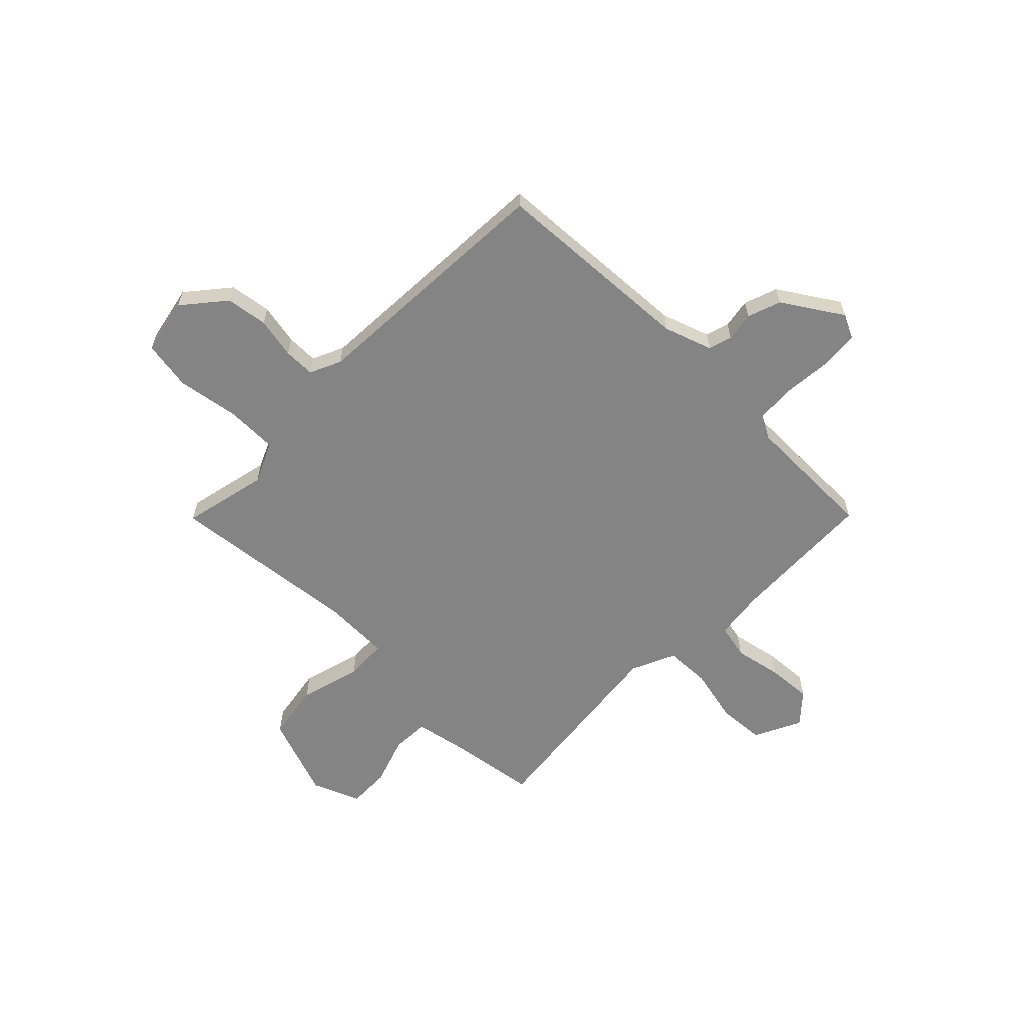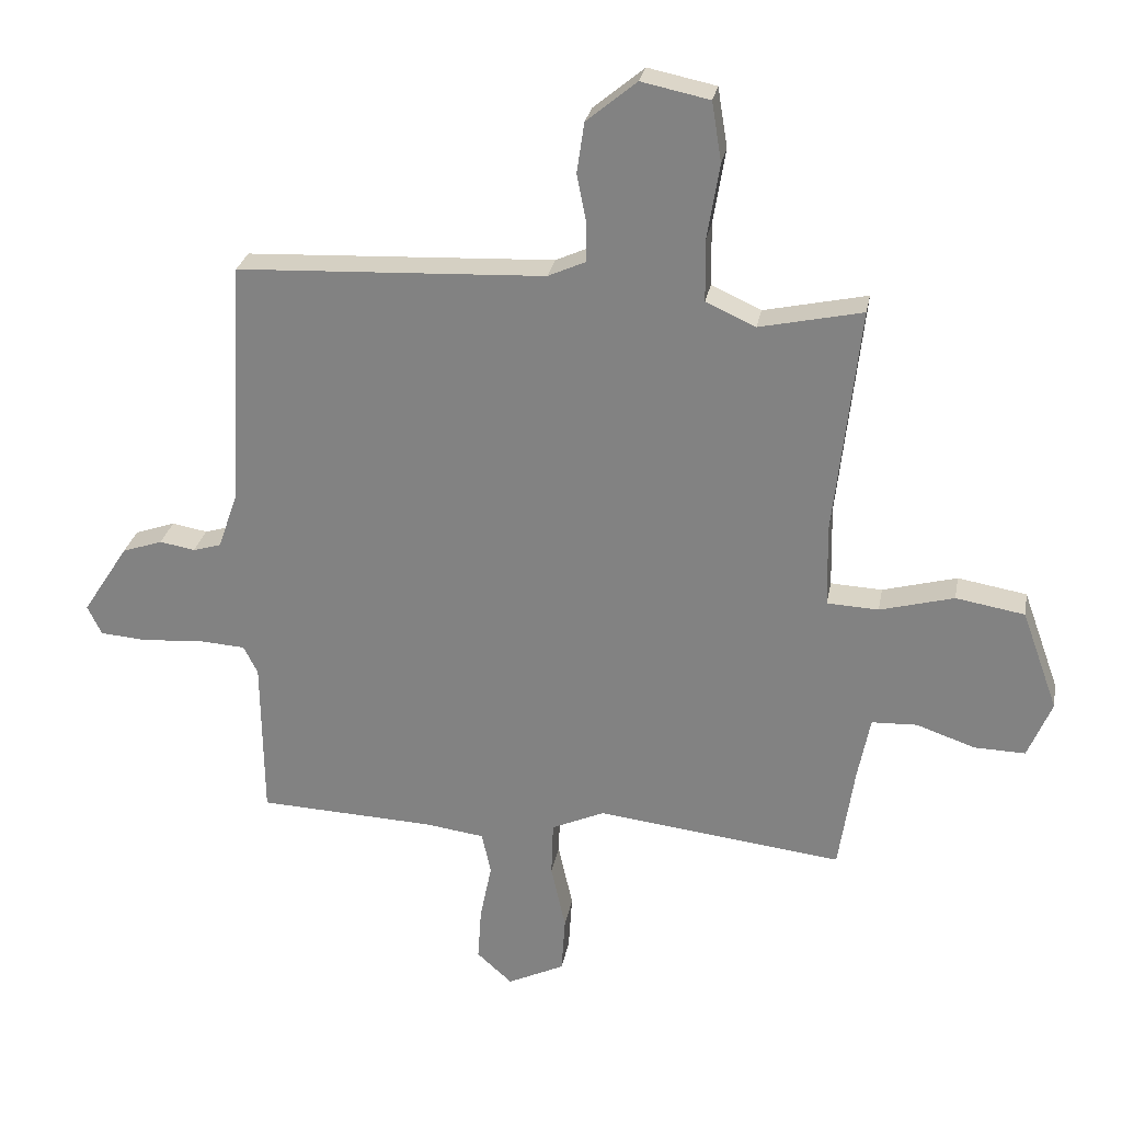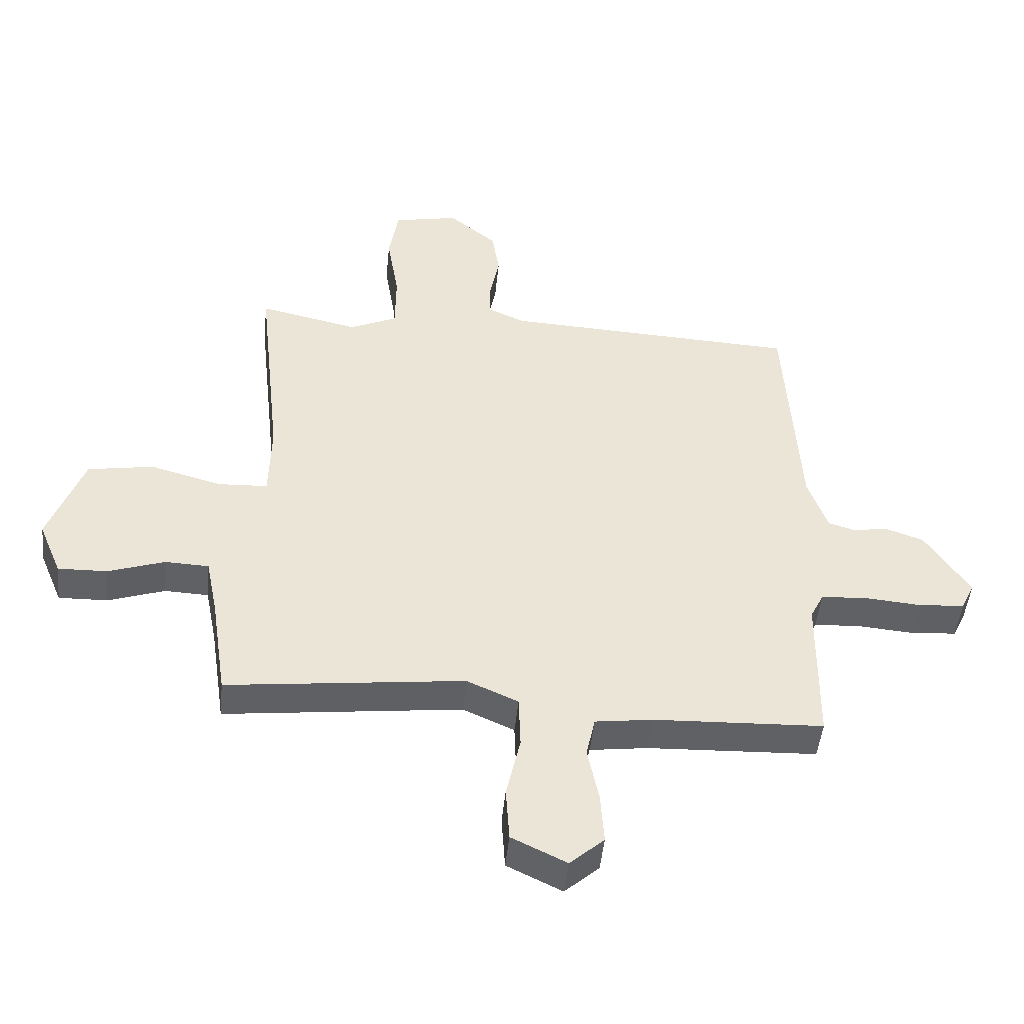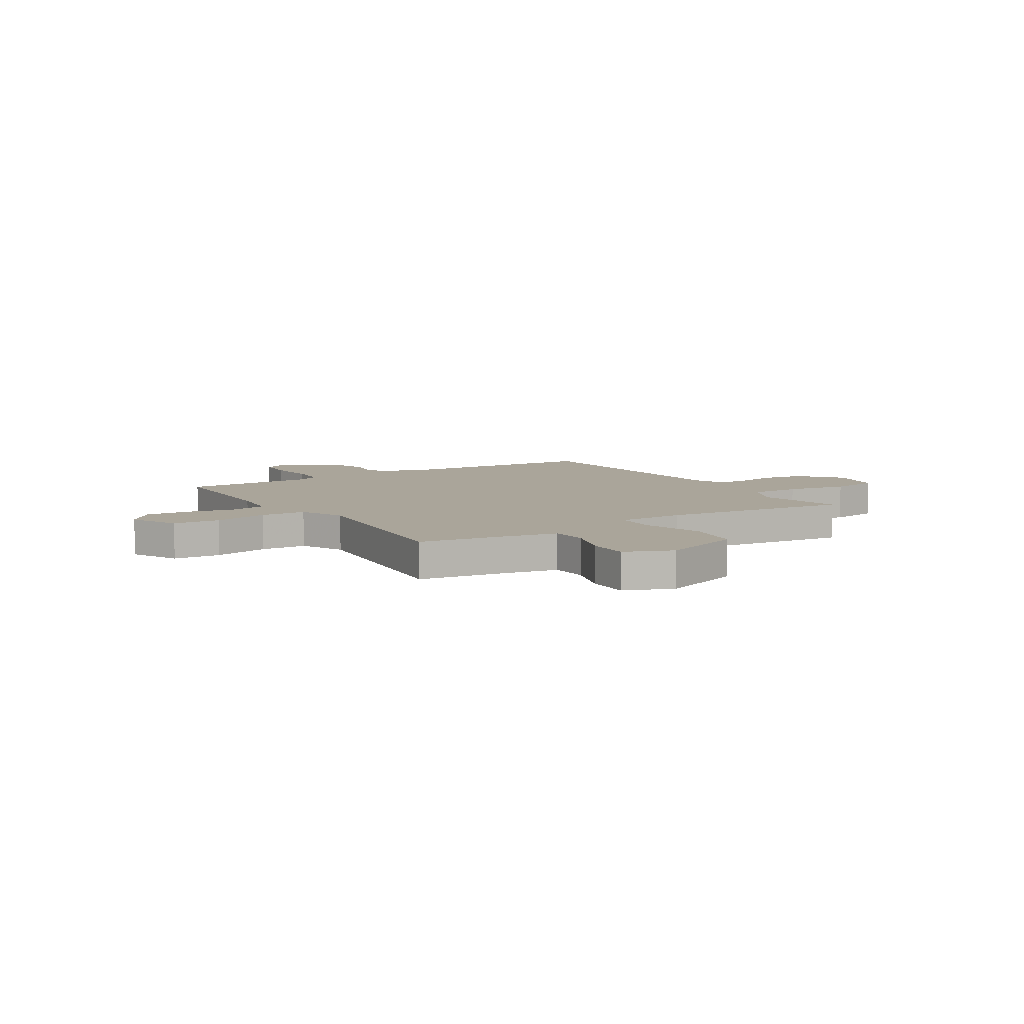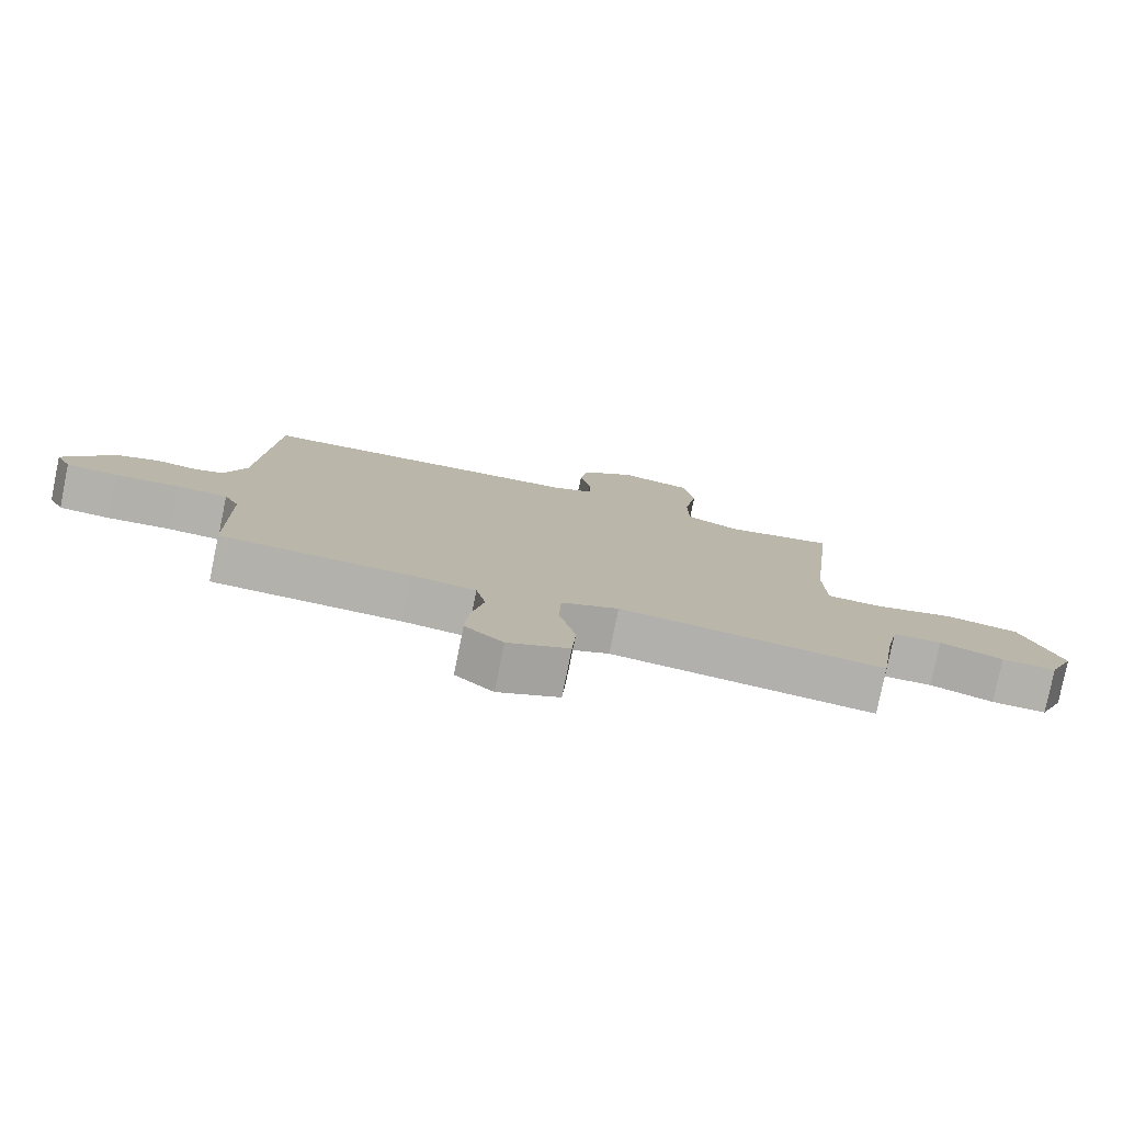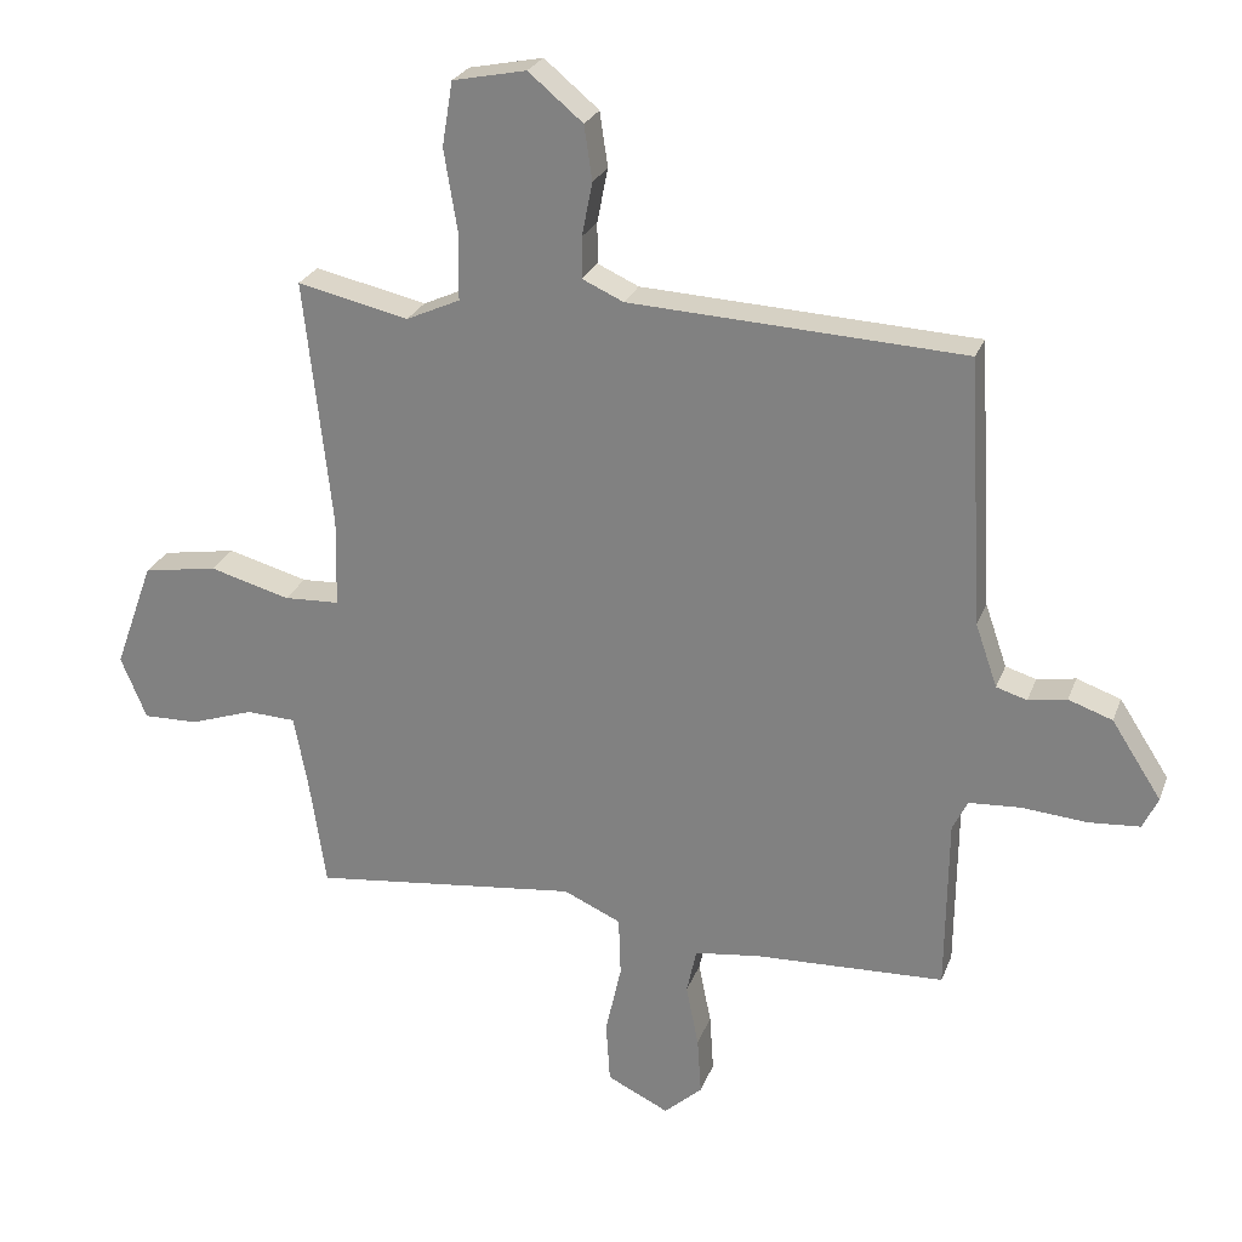
<metadata>
{"format":"obj","ext":"obj","renderer":"f3d","projection":"perspective","resolution":1024,"background":"white","views":[{"elev":-61.4,"azim":45.3,"up":"+Y"},{"elev":27.4,"azim":-169.6,"up":"+Z"},{"elev":-47.4,"azim":-5.7,"up":"+Z"},{"elev":7.6,"azim":-122.4,"up":"+Y"},{"elev":-79.0,"azim":168.5,"up":"+Z"},{"elev":25.5,"azim":17.7,"up":"+Z"}]}
</metadata>
<code>
v 0.5 0.07 -0.5
v 0.213 0.07 -0.512
v 0.115 0.07 -0.525
v 0.1 0.07 -0.594
v 0.119 0.07 -0.688
v 0.125 0.07 -0.776
v 0.067 0.07 -0.828
v -0.026 0.07 -0.783
v -0.032 0.07 -0.69
v -0.008 0.07 -0.582
v -0.011 0.07 -0.492
v -0.098 0.07 -0.453
v -0.5 0.07 -0.5
v -0.526 0.07 -0.326
v -0.546 0.07 -0.224
v -0.62 0.07 -0.221
v -0.716 0.07 -0.254
v -0.799 0.07 -0.256
v -0.838 0.07 -0.162
v -0.779 0.07 0.001
v -0.667 0.07 0.02
v -0.546 0.07 -0.013
v -0.462 0.07 -0.009
v -0.459 0.07 0.125
v -0.5 0.07 0.5
v -0.332 0.07 0.463
v -0.251 0.07 0.5
v -0.25 0.07 0.602
v -0.27 0.07 0.725
v -0.254 0.07 0.822
v -0.143 0.07 0.845
v -0.061 0.07 0.777
v -0.049 0.07 0.695
v -0.065 0.07 0.614
v -0.065 0.07 0.552
v -0.003 0.07 0.524
v 0.5 0.07 0.5
v 0.523 0.07 0.098
v 0.556 0.07 0.003
v 0.602 0.07 -0.011
v 0.66 0.07 -0.001
v 0.726 0.07 -0.024
v 0.801 0.07 -0.14
v 0.778 0.07 -0.188
v 0.701 0.07 -0.194
v 0.604 0.07 -0.186
v 0.526 0.07 -0.191
v 0.503 0.07 -0.237
v 0.5 0 -0.5
v 0.213 0 -0.512
v 0.115 0 -0.525
v 0.1 0 -0.594
v 0.119 0 -0.688
v 0.125 0 -0.776
v 0.067 0 -0.828
v -0.026 0 -0.783
v -0.032 0 -0.69
v -0.008 0 -0.582
v -0.011 0 -0.492
v -0.098 0 -0.453
v -0.5 0 -0.5
v -0.526 0 -0.326
v -0.546 0 -0.224
v -0.62 0 -0.221
v -0.716 0 -0.254
v -0.799 0 -0.256
v -0.838 0 -0.162
v -0.779 0 0.001
v -0.667 0 0.02
v -0.546 0 -0.013
v -0.462 0 -0.009
v -0.459 0 0.125
v -0.5 0 0.5
v -0.332 0 0.463
v -0.251 0 0.5
v -0.25 0 0.602
v -0.27 0 0.725
v -0.254 0 0.822
v -0.143 0 0.845
v -0.061 0 0.777
v -0.049 0 0.695
v -0.065 0 0.614
v -0.065 0 0.552
v -0.003 0 0.524
v 0.5 0 0.5
v 0.523 0 0.098
v 0.556 0 0.003
v 0.602 0 -0.011
v 0.66 0 -0.001
v 0.726 0 -0.024
v 0.801 0 -0.14
v 0.778 0 -0.188
v 0.701 0 -0.194
v 0.604 0 -0.186
v 0.526 0 -0.191
v 0.503 0 -0.237
f 44 45 46
f 43 44 46
f 42 43 46
f 41 42 46
f 40 41 46
f 39 40 46 47
f 38 39 47 48
f 36 37 38 48
f 32 33 34
f 31 32 34
f 30 31 34
f 29 30 34
f 28 29 34
f 27 28 34 35
f 48 1 2
f 36 48 2
f 35 36 2
f 27 35 2
f 26 27 2
f 20 21 22
f 19 20 22
f 18 19 22
f 17 18 22
f 16 17 22
f 15 16 22 23
f 14 15 23
f 12 13 14 23
f 11 12 23 24
f 8 9 10
f 7 8 10
f 6 7 10
f 5 6 10
f 4 5 10
f 3 4 10 11
f 24 25 26
f 11 24 26
f 3 11 26
f 2 3 26
f 94 93 92
f 94 92 91
f 94 91 90
f 94 90 89
f 94 89 88
f 95 94 88 87
f 96 95 87 86
f 96 86 85 84
f 82 81 80
f 82 80 79
f 82 79 78
f 82 78 77
f 82 77 76
f 83 82 76 75
f 50 49 96
f 50 96 84
f 50 84 83
f 50 83 75
f 50 75 74
f 70 69 68
f 70 68 67
f 70 67 66
f 70 66 65
f 70 65 64
f 71 70 64 63
f 71 63 62
f 71 62 61 60
f 72 71 60 59
f 58 57 56
f 58 56 55
f 58 55 54
f 58 54 53
f 58 53 52
f 59 58 52 51
f 74 73 72
f 74 72 59
f 74 59 51
f 74 51 50
f 1 49 50 2
f 2 50 51 3
f 3 51 52 4
f 4 52 53 5
f 5 53 54 6
f 6 54 55 7
f 7 55 56 8
f 8 56 57 9
f 9 57 58 10
f 10 58 59 11
f 11 59 60 12
f 12 60 61 13
f 13 61 62 14
f 14 62 63 15
f 15 63 64 16
f 16 64 65 17
f 17 65 66 18
f 18 66 67 19
f 19 67 68 20
f 20 68 69 21
f 21 69 70 22
f 22 70 71 23
f 23 71 72 24
f 24 72 73 25
f 25 73 74 26
f 26 74 75 27
f 27 75 76 28
f 28 76 77 29
f 29 77 78 30
f 30 78 79 31
f 31 79 80 32
f 32 80 81 33
f 33 81 82 34
f 34 82 83 35
f 35 83 84 36
f 36 84 85 37
f 37 85 86 38
f 38 86 87 39
f 39 87 88 40
f 40 88 89 41
f 41 89 90 42
f 42 90 91 43
f 43 91 92 44
f 44 92 93 45
f 45 93 94 46
f 46 94 95 47
f 47 95 96 48
f 48 96 49 1

</code>
